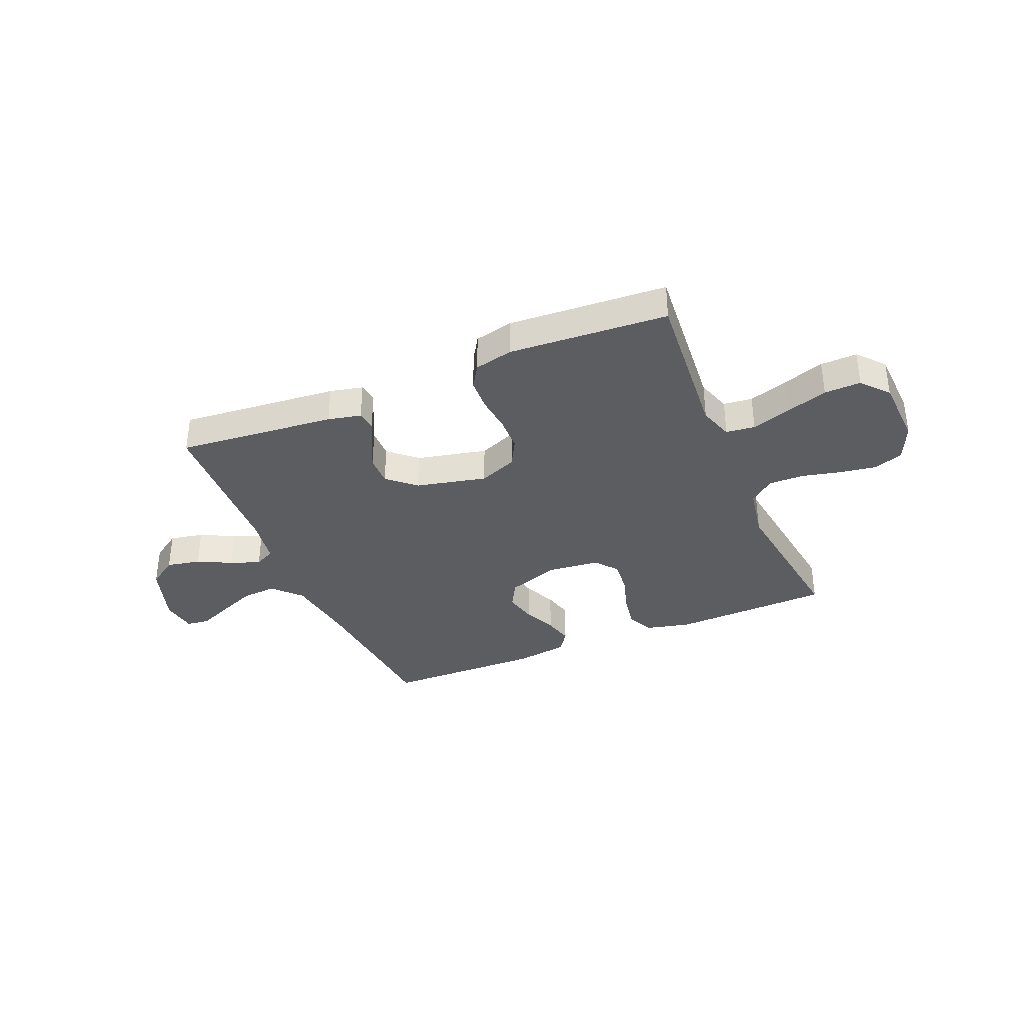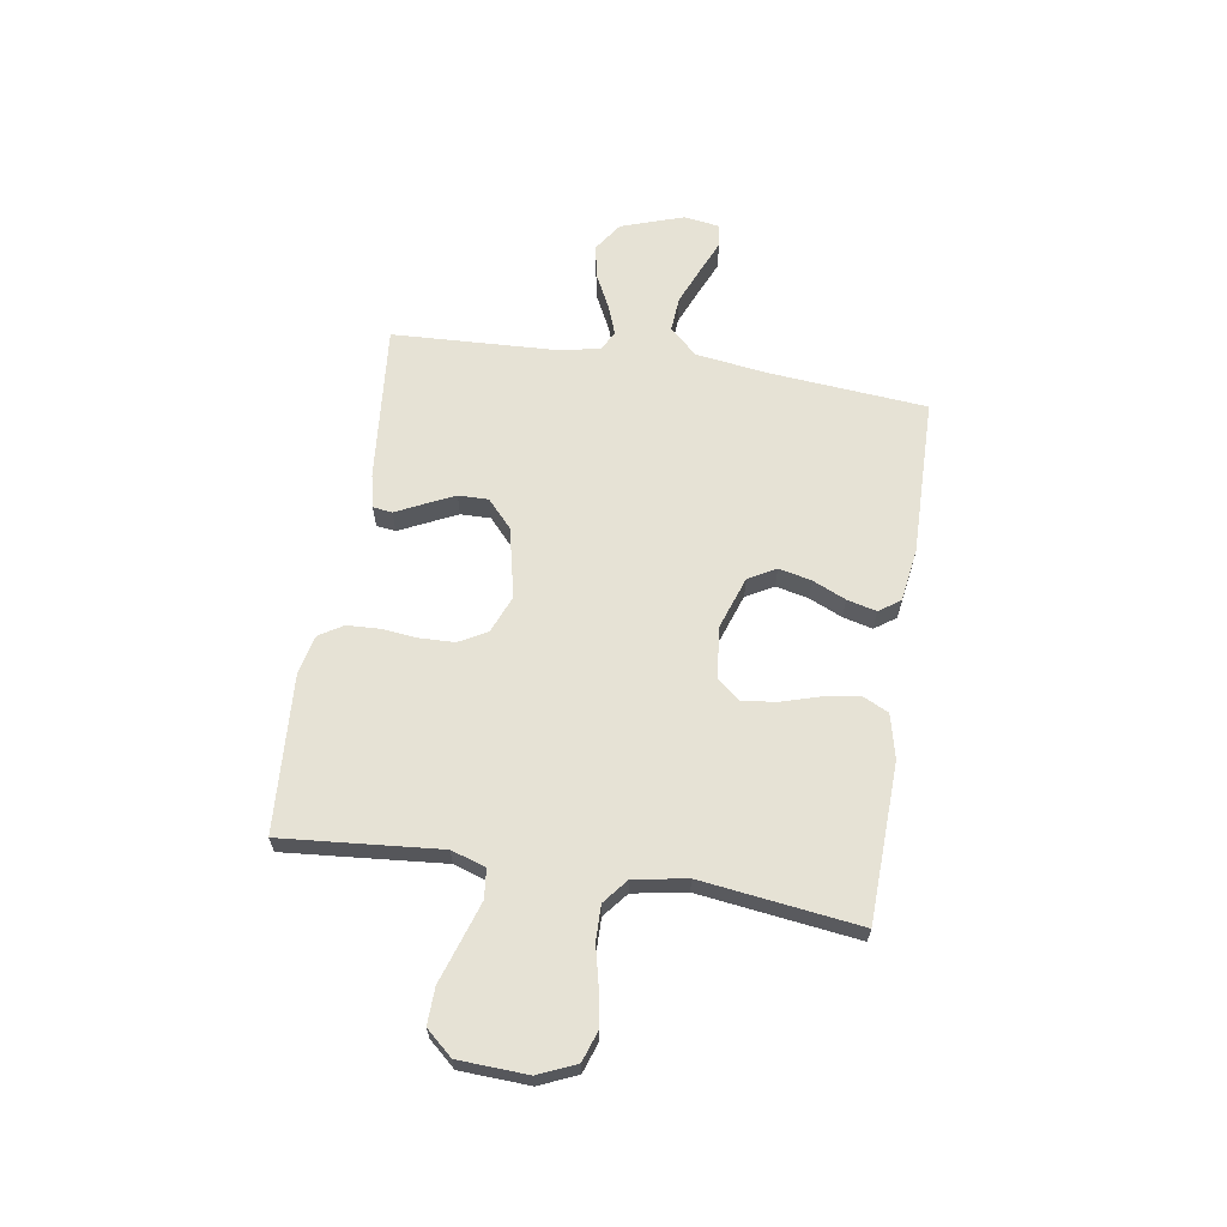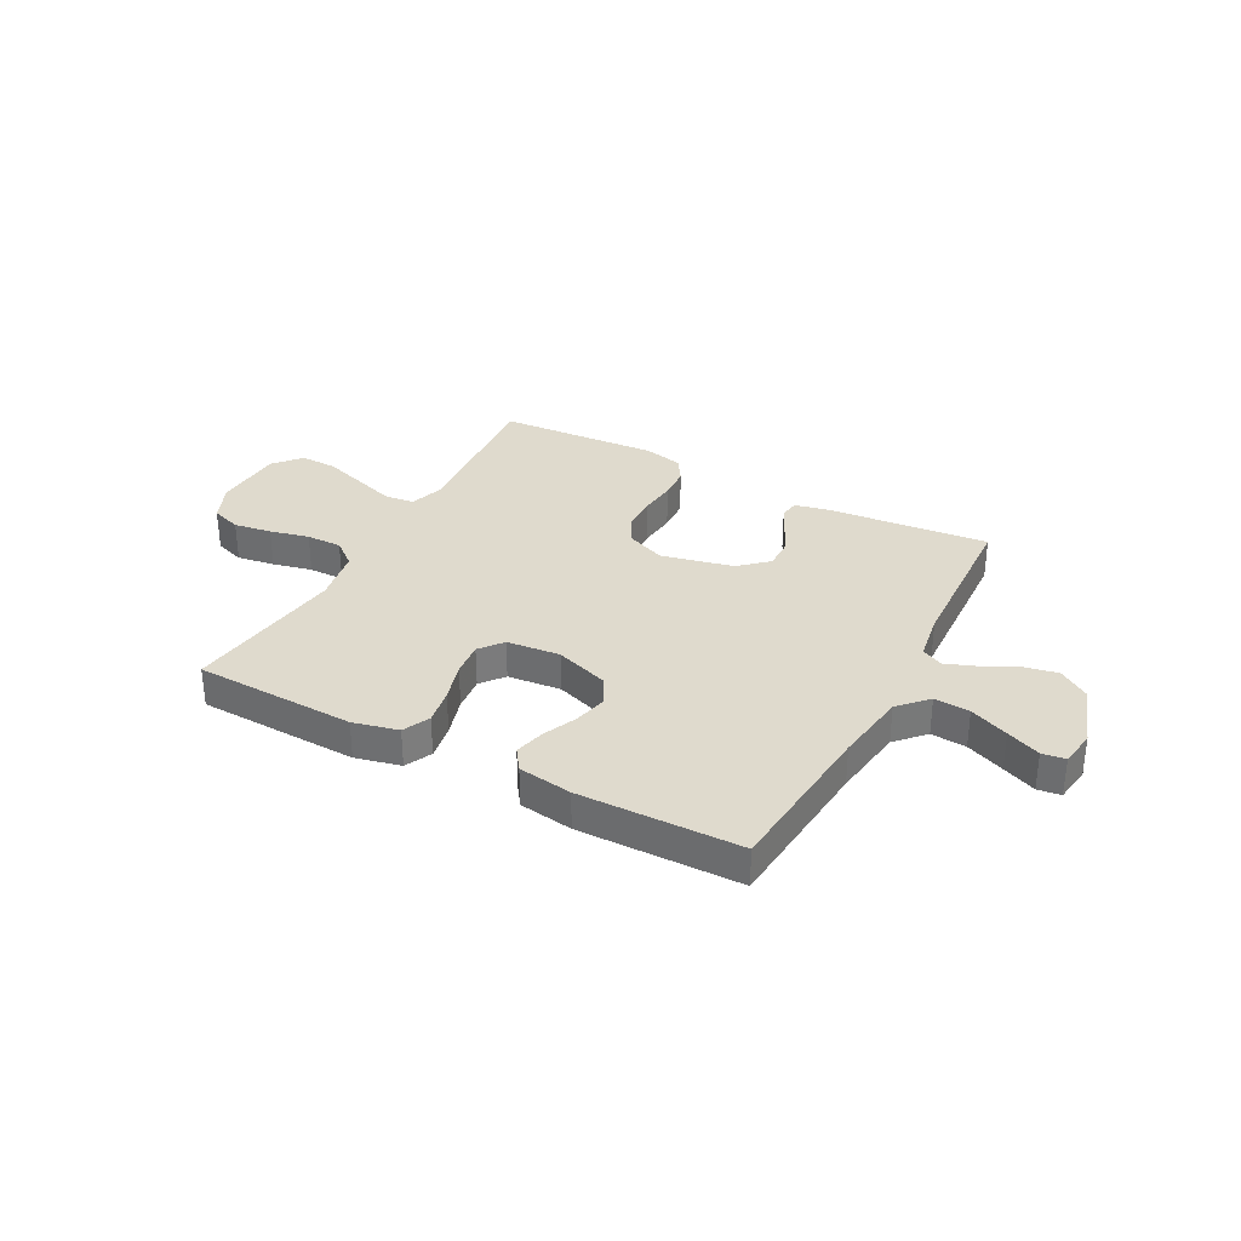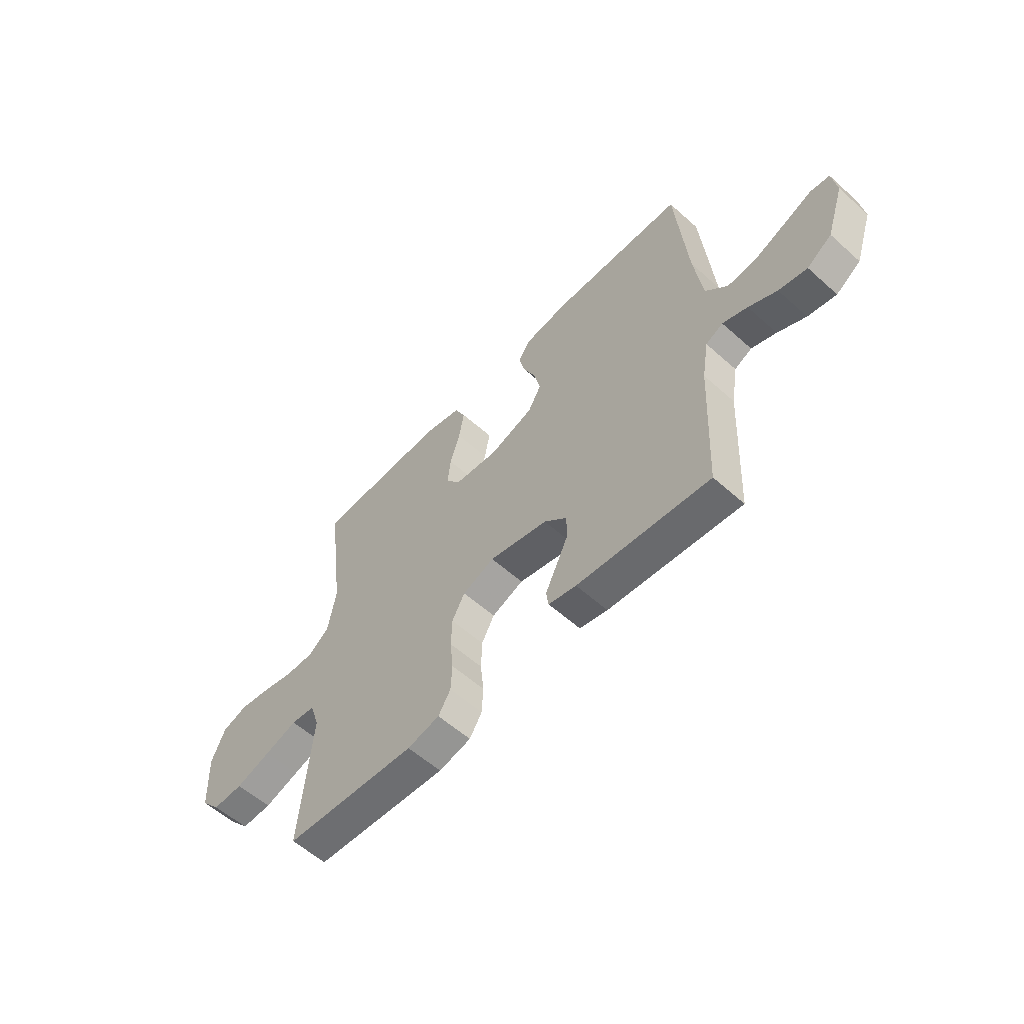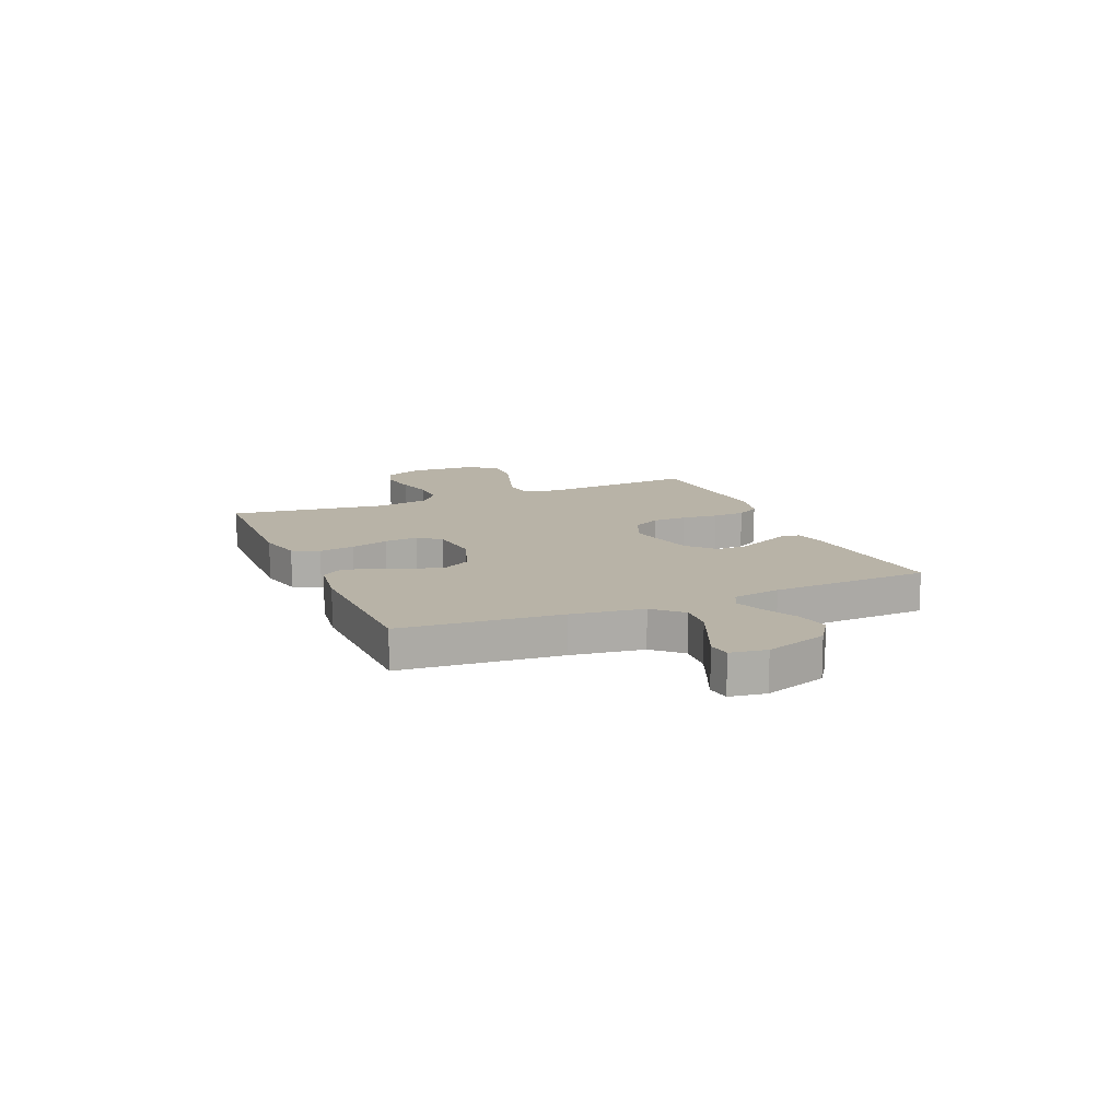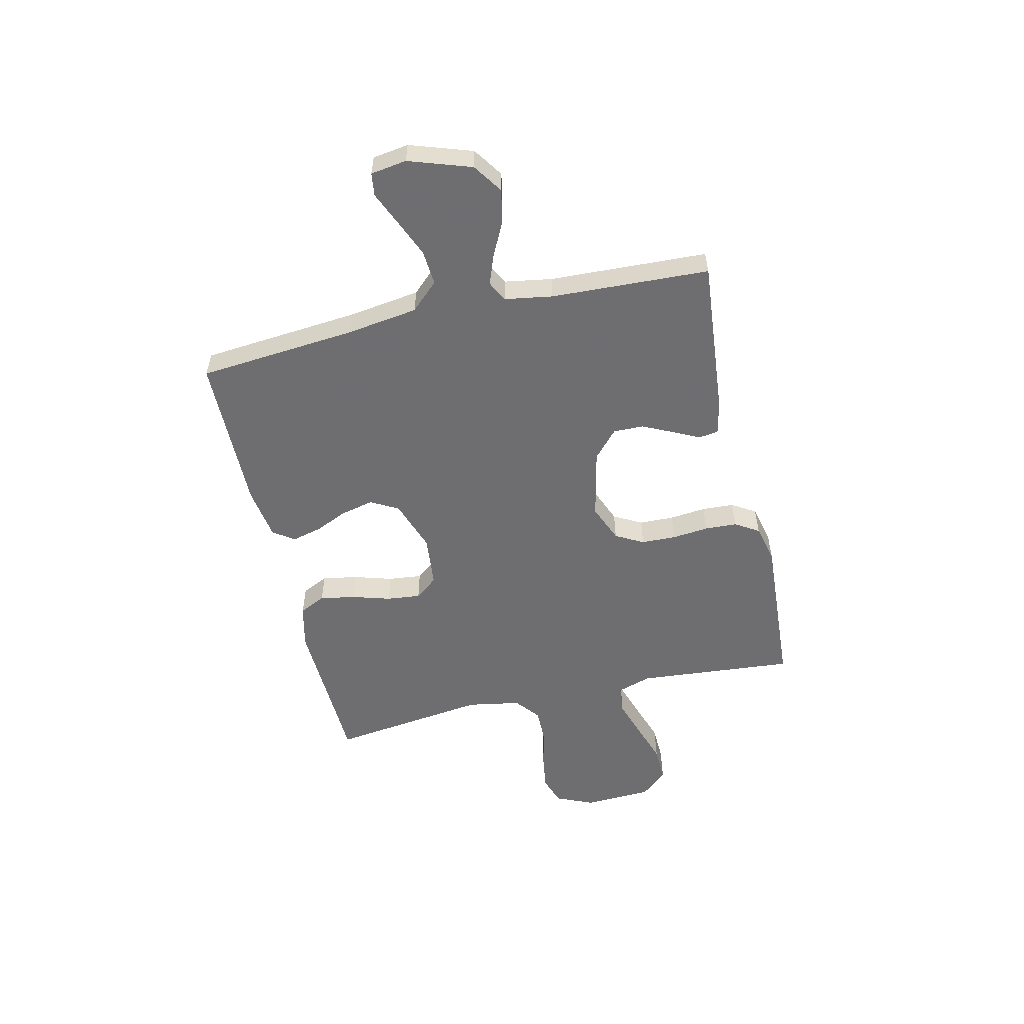
<metadata>
{"format":"obj","ext":"obj","renderer":"f3d","projection":"perspective","resolution":1024,"background":"white","views":[{"elev":-35.4,"azim":-157.1,"up":"+Y"},{"elev":63.9,"azim":-81.0,"up":"+Y"},{"elev":32.7,"azim":28.1,"up":"+Y"},{"elev":-57.3,"azim":47.1,"up":"+Z"},{"elev":12.9,"azim":67.0,"up":"+Y"},{"elev":-54.4,"azim":103.1,"up":"+Y"}]}
</metadata>
<code>
v 0.5 0.07 -0.5
v 0.2 0.07 -0.472
v 0.137 0.07 -0.458
v 0.132 0.07 -0.421
v 0.157 0.07 -0.37
v 0.184 0.07 -0.313
v 0.185 0.07 -0.256
v 0.133 0.07 -0.209
v 0 0.07 -0.179
v -0.072 0.07 -0.208
v -0.101 0.07 -0.261
v -0.103 0.07 -0.327
v -0.096 0.07 -0.396
v -0.099 0.07 -0.457
v -0.127 0.07 -0.502
v -0.2 0.07 -0.519
v -0.5 0.07 -0.5
v -0.474 0.07 -0.2
v -0.495 0.07 -0.135
v -0.55 0.07 -0.129
v -0.624 0.07 -0.153
v -0.703 0.07 -0.179
v -0.772 0.07 -0.181
v -0.816 0.07 -0.131
v -0.822 0.07 0
v -0.791 0.07 0.071
v -0.735 0.07 0.09
v -0.665 0.07 0.079
v -0.592 0.07 0.062
v -0.526 0.07 0.061
v -0.479 0.07 0.099
v -0.461 0.07 0.2
v -0.5 0.07 0.5
v -0.2 0.07 0.51
v -0.116 0.07 0.49
v -0.092 0.07 0.44
v -0.104 0.07 0.373
v -0.126 0.07 0.3
v -0.133 0.07 0.236
v -0.099 0.07 0.193
v 0 0.07 0.183
v 0.099 0.07 0.217
v 0.128 0.07 0.269
v 0.114 0.07 0.331
v 0.086 0.07 0.394
v 0.072 0.07 0.45
v 0.1 0.07 0.49
v 0.2 0.07 0.505
v 0.5 0.07 0.5
v 0.526 0.07 0.2
v 0.545 0.07 0.064
v 0.594 0.07 0.012
v 0.66 0.07 0.017
v 0.732 0.07 0.047
v 0.795 0.07 0.074
v 0.838 0.07 0.068
v 0.848 0.07 0
v 0.808 0.07 -0.118
v 0.752 0.07 -0.156
v 0.688 0.07 -0.143
v 0.624 0.07 -0.111
v 0.568 0.07 -0.09
v 0.529 0.07 -0.11
v 0.514 0.07 -0.2
v 0.5 0 -0.5
v 0.2 0 -0.472
v 0.137 0 -0.458
v 0.132 0 -0.421
v 0.157 0 -0.37
v 0.184 0 -0.313
v 0.185 0 -0.256
v 0.133 0 -0.209
v 0 0 -0.179
v -0.072 0 -0.208
v -0.101 0 -0.261
v -0.103 0 -0.327
v -0.096 0 -0.396
v -0.099 0 -0.457
v -0.127 0 -0.502
v -0.2 0 -0.519
v -0.5 0 -0.5
v -0.474 0 -0.2
v -0.495 0 -0.135
v -0.55 0 -0.129
v -0.624 0 -0.153
v -0.703 0 -0.179
v -0.772 0 -0.181
v -0.816 0 -0.131
v -0.822 0 0
v -0.791 0 0.071
v -0.735 0 0.09
v -0.665 0 0.079
v -0.592 0 0.062
v -0.526 0 0.061
v -0.479 0 0.099
v -0.461 0 0.2
v -0.5 0 0.5
v -0.2 0 0.51
v -0.116 0 0.49
v -0.092 0 0.44
v -0.104 0 0.373
v -0.126 0 0.3
v -0.133 0 0.236
v -0.099 0 0.193
v 0 0 0.183
v 0.099 0 0.217
v 0.128 0 0.269
v 0.114 0 0.331
v 0.086 0 0.394
v 0.072 0 0.45
v 0.1 0 0.49
v 0.2 0 0.505
v 0.5 0 0.5
v 0.526 0 0.2
v 0.545 0 0.064
v 0.594 0 0.012
v 0.66 0 0.017
v 0.732 0 0.047
v 0.795 0 0.074
v 0.838 0 0.068
v 0.848 0 0
v 0.808 0 -0.118
v 0.752 0 -0.156
v 0.688 0 -0.143
v 0.624 0 -0.111
v 0.568 0 -0.09
v 0.529 0 -0.11
v 0.514 0 -0.2
f 58 59 60 61
f 58 61 62
f 57 58 62
f 54 55 56 57
f 53 54 57 62
f 52 53 62 63
f 47 48 49 50
f 47 50 51
f 44 45 46 47
f 43 44 47 51
f 42 43 51 52
f 35 36 37 38
f 35 38 39
f 32 33 34 35
f 31 32 35 39
f 30 31 39 40
f 26 27 28 29
f 24 25 26 29
f 24 29 30
f 21 22 23 24
f 20 21 24 30
f 19 20 30 40
f 15 16 17 18
f 12 13 14 15
f 11 12 15 18
f 10 11 18 19
f 2 3 4 5
f 64 1 2 5
f 63 64 5 6
f 41 42 52 63
f 9 10 19 40
f 8 9 40 41
f 7 8 41 63
f 6 7 63
f 125 124 123 122
f 126 125 122
f 126 122 121
f 121 120 119 118
f 126 121 118 117
f 127 126 117 116
f 114 113 112 111
f 115 114 111
f 111 110 109 108
f 115 111 108 107
f 116 115 107 106
f 102 101 100 99
f 103 102 99
f 99 98 97 96
f 103 99 96 95
f 104 103 95 94
f 93 92 91 90
f 93 90 89 88
f 94 93 88
f 88 87 86 85
f 94 88 85 84
f 104 94 84 83
f 82 81 80 79
f 79 78 77 76
f 82 79 76 75
f 83 82 75 74
f 69 68 67 66
f 69 66 65 128
f 70 69 128 127
f 127 116 106 105
f 104 83 74 73
f 105 104 73 72
f 127 105 72 71
f 127 71 70
f 1 65 66 2
f 2 66 67 3
f 3 67 68 4
f 4 68 69 5
f 5 69 70 6
f 6 70 71 7
f 7 71 72 8
f 8 72 73 9
f 9 73 74 10
f 10 74 75 11
f 11 75 76 12
f 12 76 77 13
f 13 77 78 14
f 14 78 79 15
f 15 79 80 16
f 16 80 81 17
f 17 81 82 18
f 18 82 83 19
f 19 83 84 20
f 20 84 85 21
f 21 85 86 22
f 22 86 87 23
f 23 87 88 24
f 24 88 89 25
f 25 89 90 26
f 26 90 91 27
f 27 91 92 28
f 28 92 93 29
f 29 93 94 30
f 30 94 95 31
f 31 95 96 32
f 32 96 97 33
f 33 97 98 34
f 34 98 99 35
f 35 99 100 36
f 36 100 101 37
f 37 101 102 38
f 38 102 103 39
f 39 103 104 40
f 40 104 105 41
f 41 105 106 42
f 42 106 107 43
f 43 107 108 44
f 44 108 109 45
f 45 109 110 46
f 46 110 111 47
f 47 111 112 48
f 48 112 113 49
f 49 113 114 50
f 50 114 115 51
f 51 115 116 52
f 52 116 117 53
f 53 117 118 54
f 54 118 119 55
f 55 119 120 56
f 56 120 121 57
f 57 121 122 58
f 58 122 123 59
f 59 123 124 60
f 60 124 125 61
f 61 125 126 62
f 62 126 127 63
f 63 127 128 64
f 64 128 65 1

</code>
